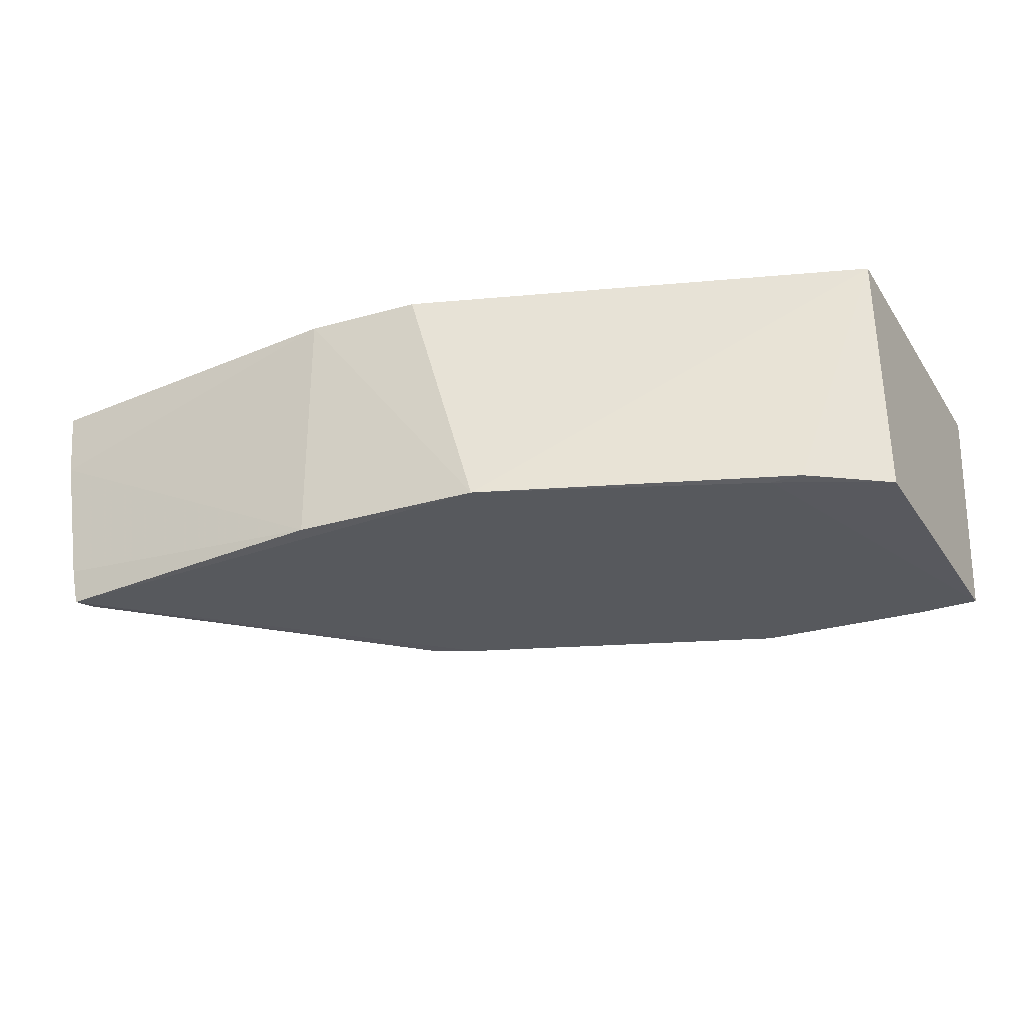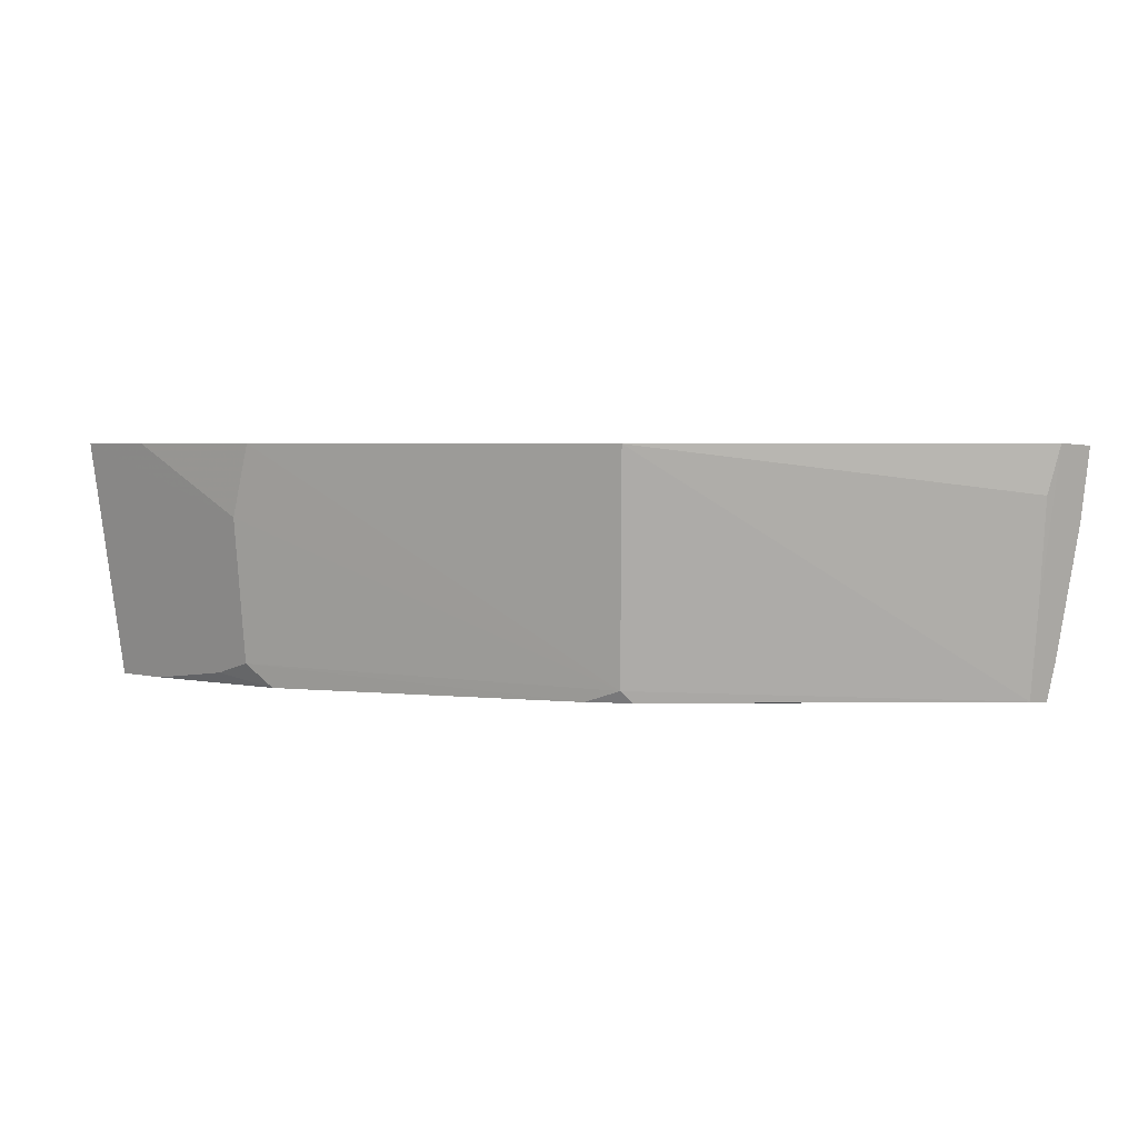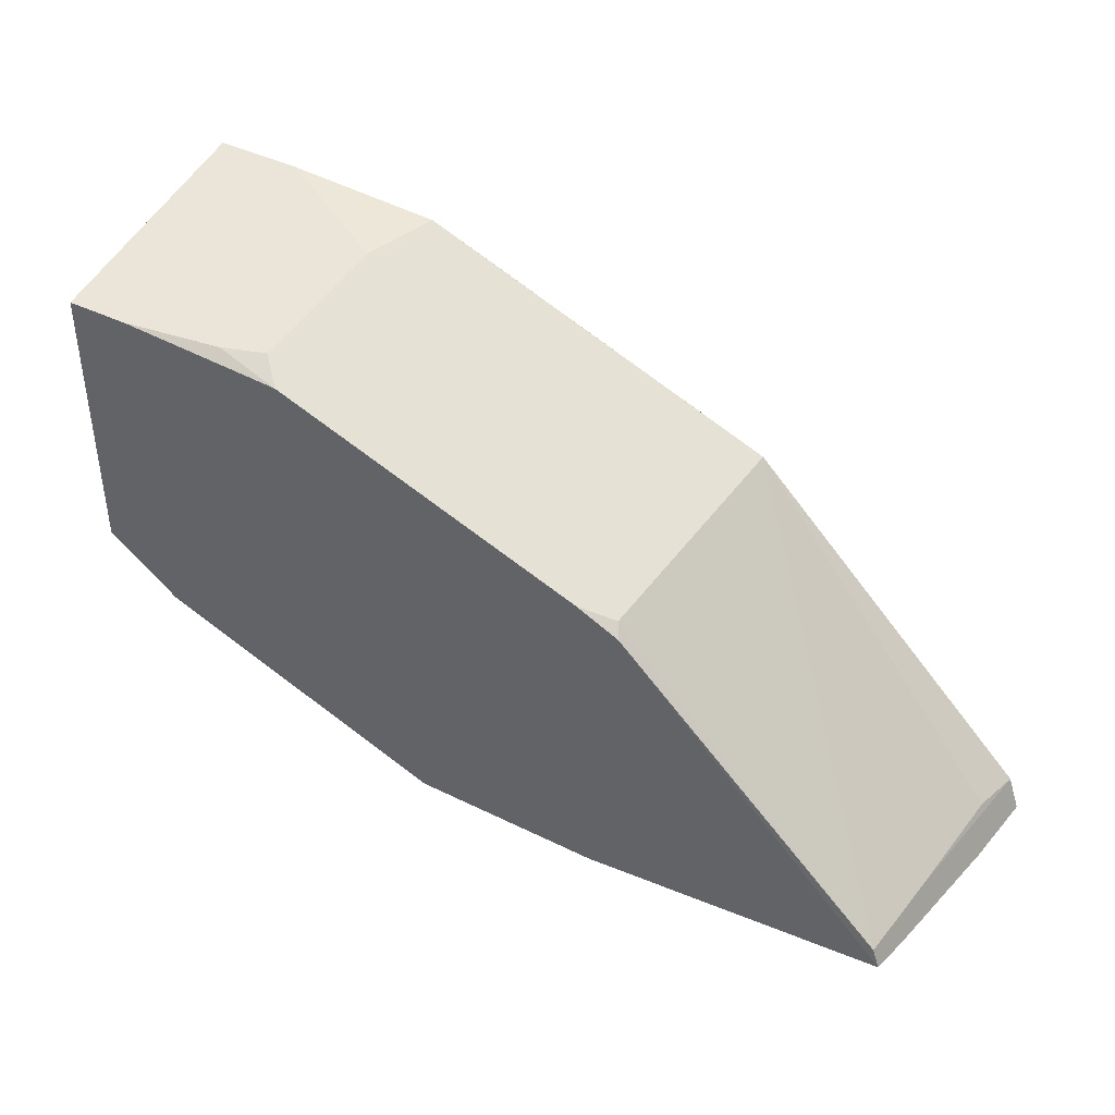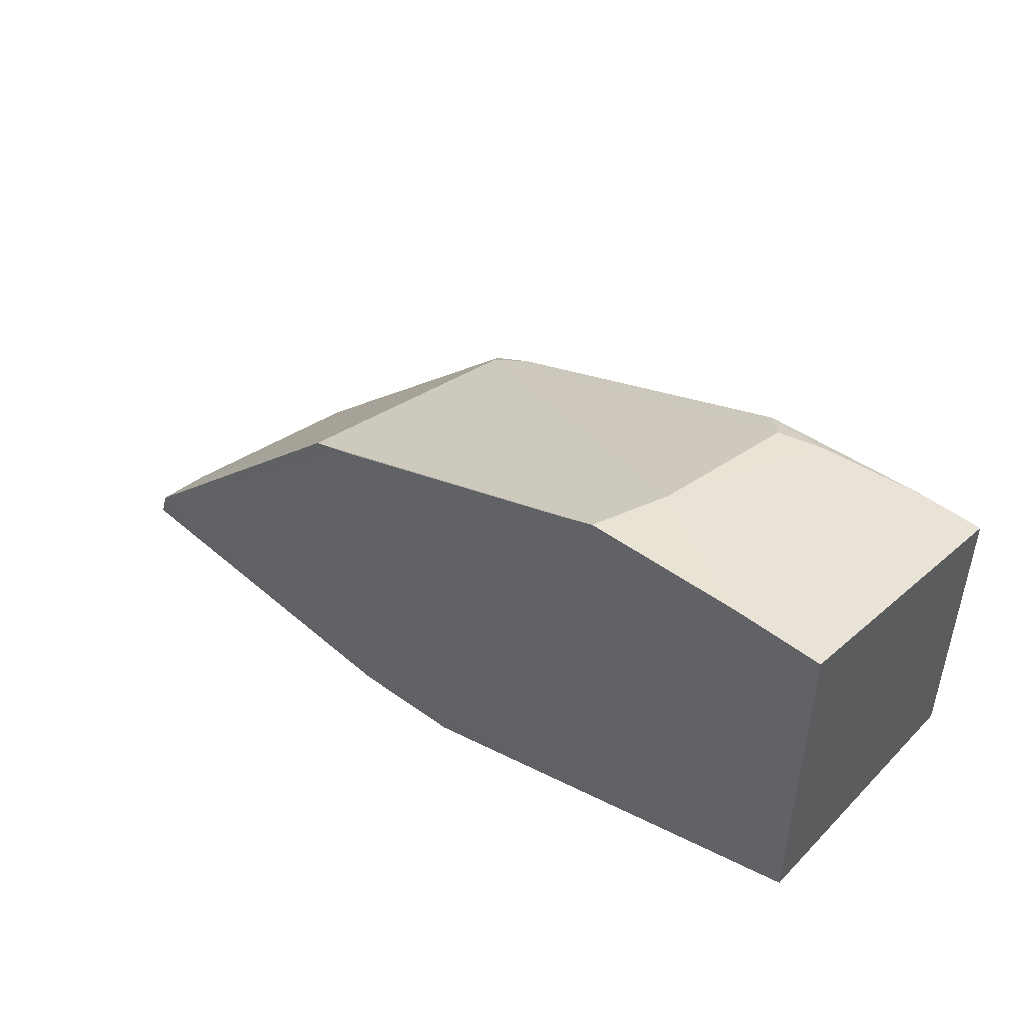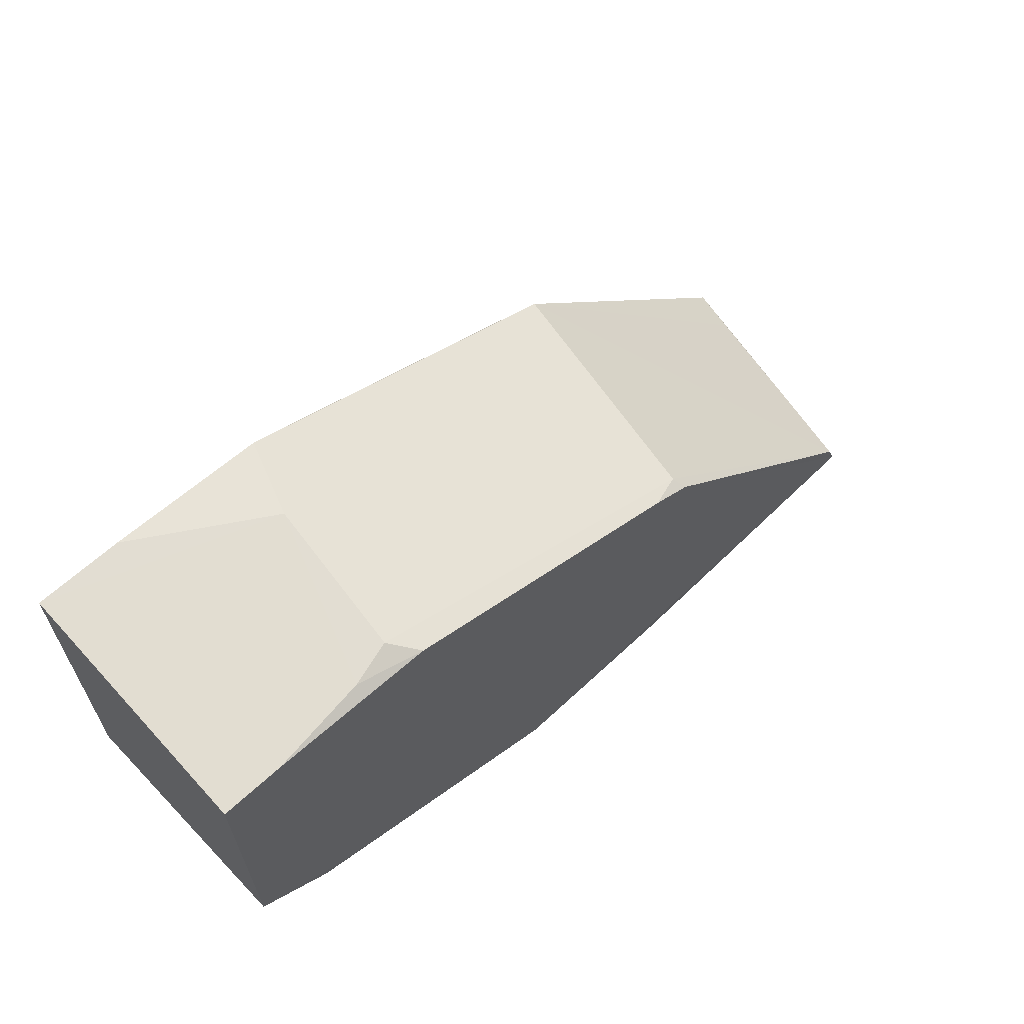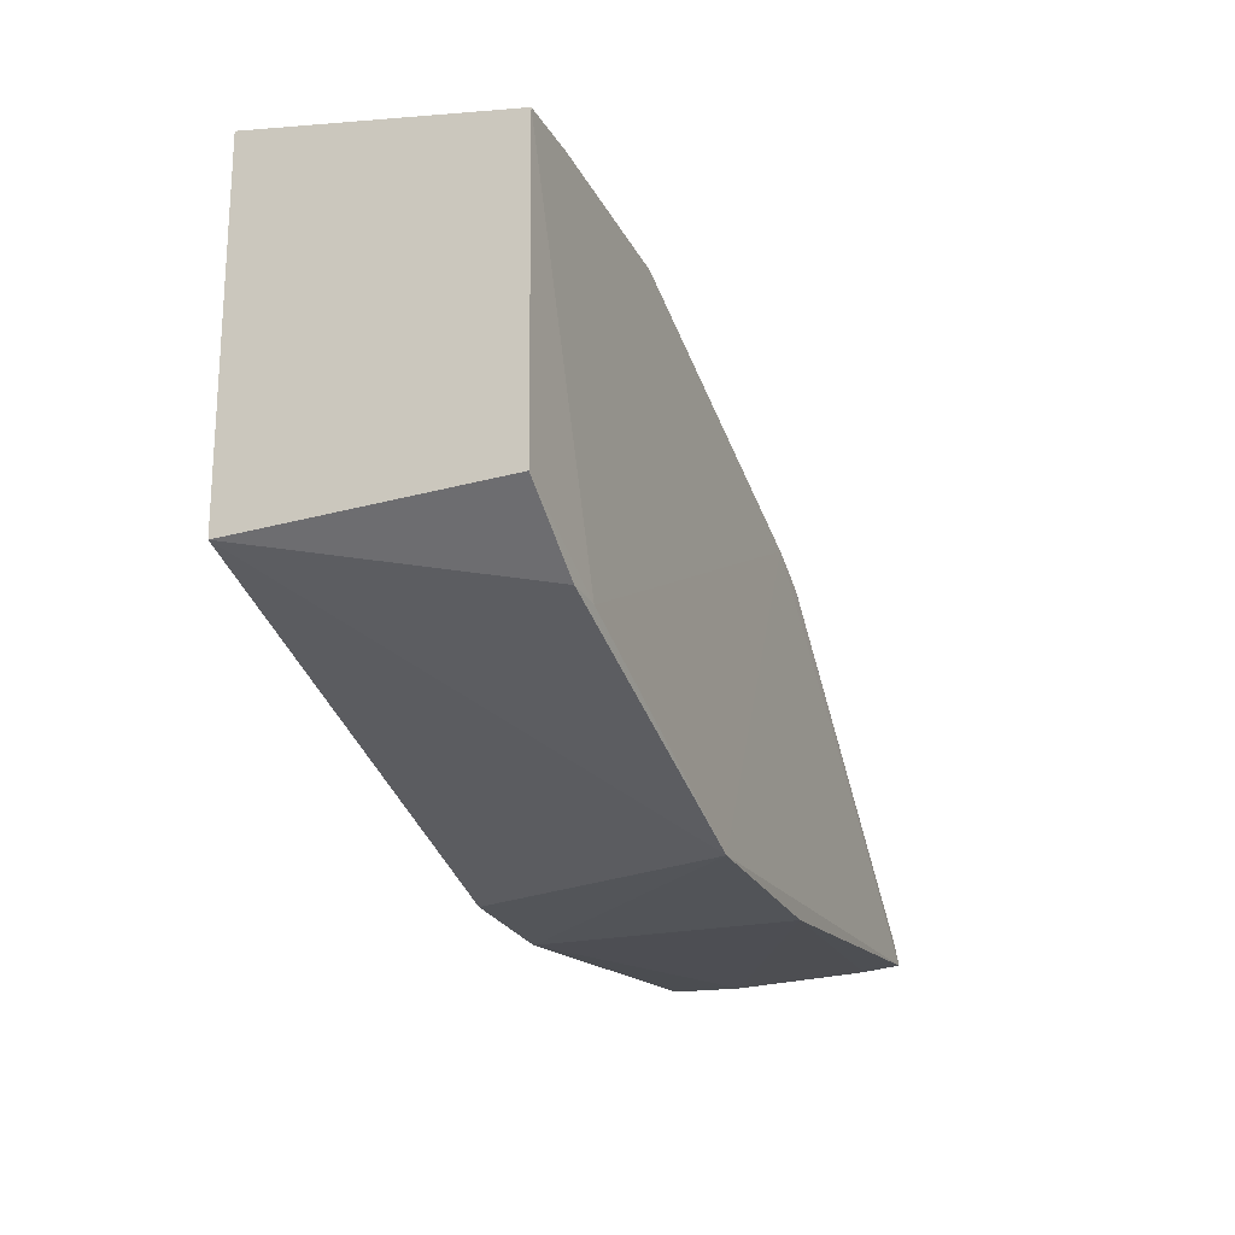
<metadata>
{"format":"obj","ext":"obj","renderer":"f3d","projection":"perspective","resolution":1024,"background":"white","views":[{"elev":-30.1,"azim":27.5,"up":"+Z"},{"elev":3.5,"azim":-138.1,"up":"+Z"},{"elev":42.2,"azim":-150.6,"up":"+Y"},{"elev":48.0,"azim":42.1,"up":"+Y"},{"elev":63.2,"azim":136.7,"up":"+Y"},{"elev":-20.6,"azim":112.6,"up":"+Y"}]}
</metadata>
<code>
v -0.01427 0.05738 -0.1958
v -0.01428 0.04089 -0.1958
v -0.01429 0.04142 -0.2081
v -0.05632 0.03431 -0.208
v -0.05879 0.03348 -0.1959
v -0.03244 0.03275 -0.2082
v -0.02555 0.05469 -0.2079
v -0.01427 0.05541 -0.208
v -0.05819 0.03507 -0.1958
v -0.01796 0.03867 -0.2082
v -0.04174 0.03227 -0.2081
v -0.03603 0.03268 -0.196
v -0.05668 0.03337 -0.208
v -0.02499 0.0566 -0.1994
v -0.01944 0.03845 -0.2083
v -0.02804 0.05602 -0.1958
v -0.04174 0.03227 -0.1959
v -0.0429 0.04748 -0.2079
v -0.05824 0.03326 -0.1995
v -0.02438 0.05542 -0.2068
v -0.01732 0.05536 -0.208
v -0.02627 0.05676 -0.1958
v -0.04081 0.04855 -0.208
v -0.04396 0.04952 -0.1958
v -0.05704 0.03327 -0.2062
v -0.0222 0.05537 -0.2074
v -0.01854 0.05729 -0.1958
v -0.04257 0.04797 -0.2073
v -0.05762 0.03532 -0.1982
v -0.04147 0.0505 -0.1958
v -0.05692 0.03473 -0.2037
f 8 1 2
f 8 2 3
f 10 3 2
f 10 2 6
f 12 6 2
f 13 6 11
f 13 5 9
f 15 10 6
f 15 8 3
f 15 3 10
f 16 9 2
f 16 2 1
f 17 11 6
f 17 6 12
f 17 9 5
f 17 12 2
f 17 2 9
f 18 13 4
f 19 5 13
f 19 17 5
f 19 11 17
f 21 15 7
f 21 8 15
f 21 1 8
f 23 7 15
f 23 15 6
f 23 6 13
f 23 13 18
f 23 20 7
f 24 16 22
f 25 19 13
f 25 13 11
f 25 11 19
f 26 21 7
f 26 7 20
f 26 20 14
f 26 14 1
f 26 1 21
f 27 22 16
f 27 16 1
f 27 1 14
f 27 14 22
f 28 14 20
f 28 20 23
f 28 22 14
f 28 24 22
f 28 23 18
f 28 18 4
f 28 4 24
f 29 9 24
f 30 24 9
f 30 9 16
f 30 16 24
f 31 9 29
f 31 13 9
f 31 4 13
f 31 29 24
f 31 24 4

</code>
